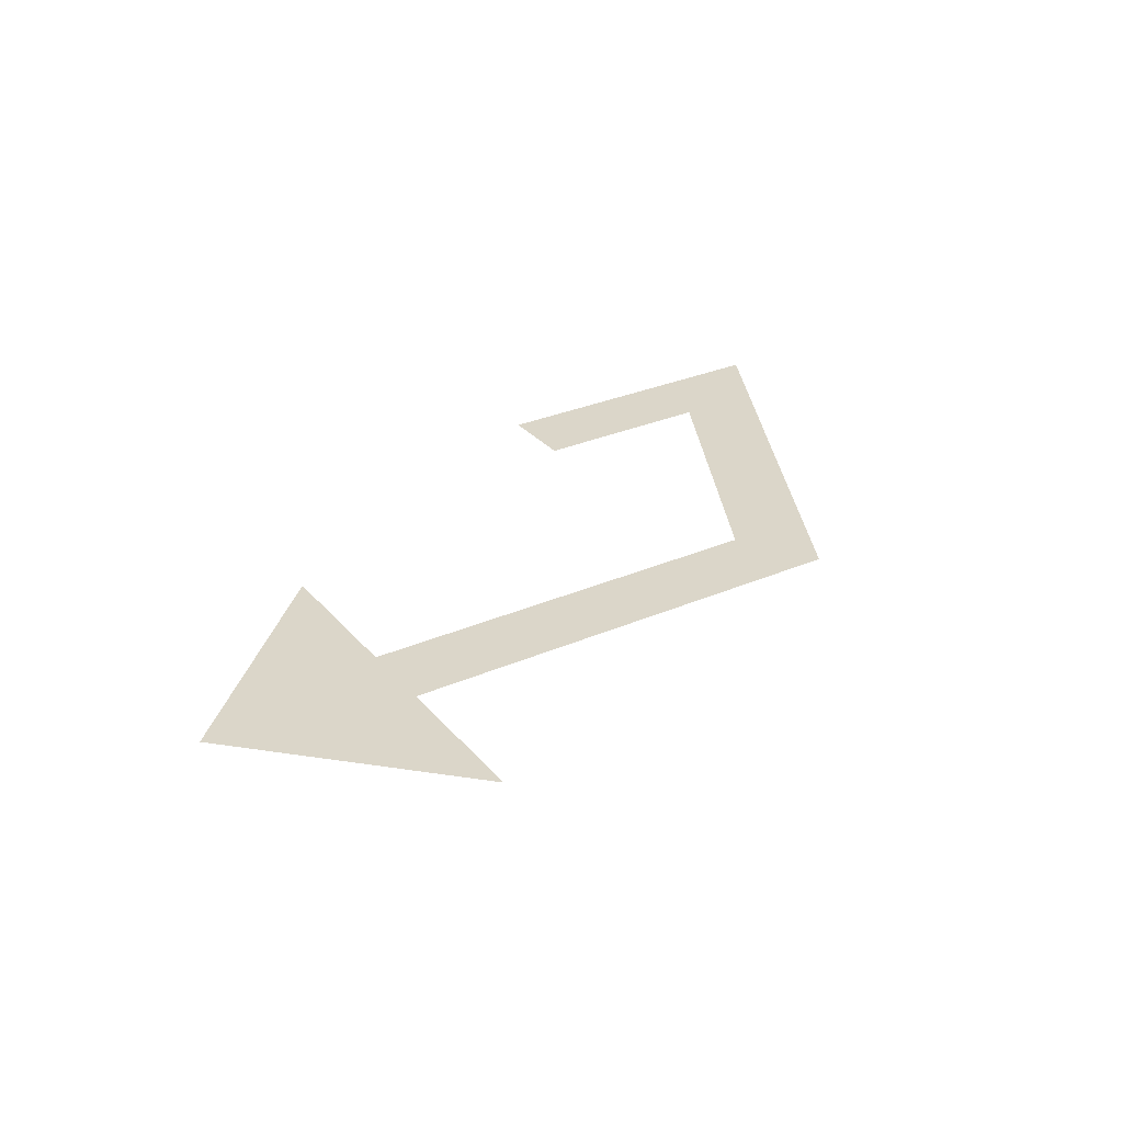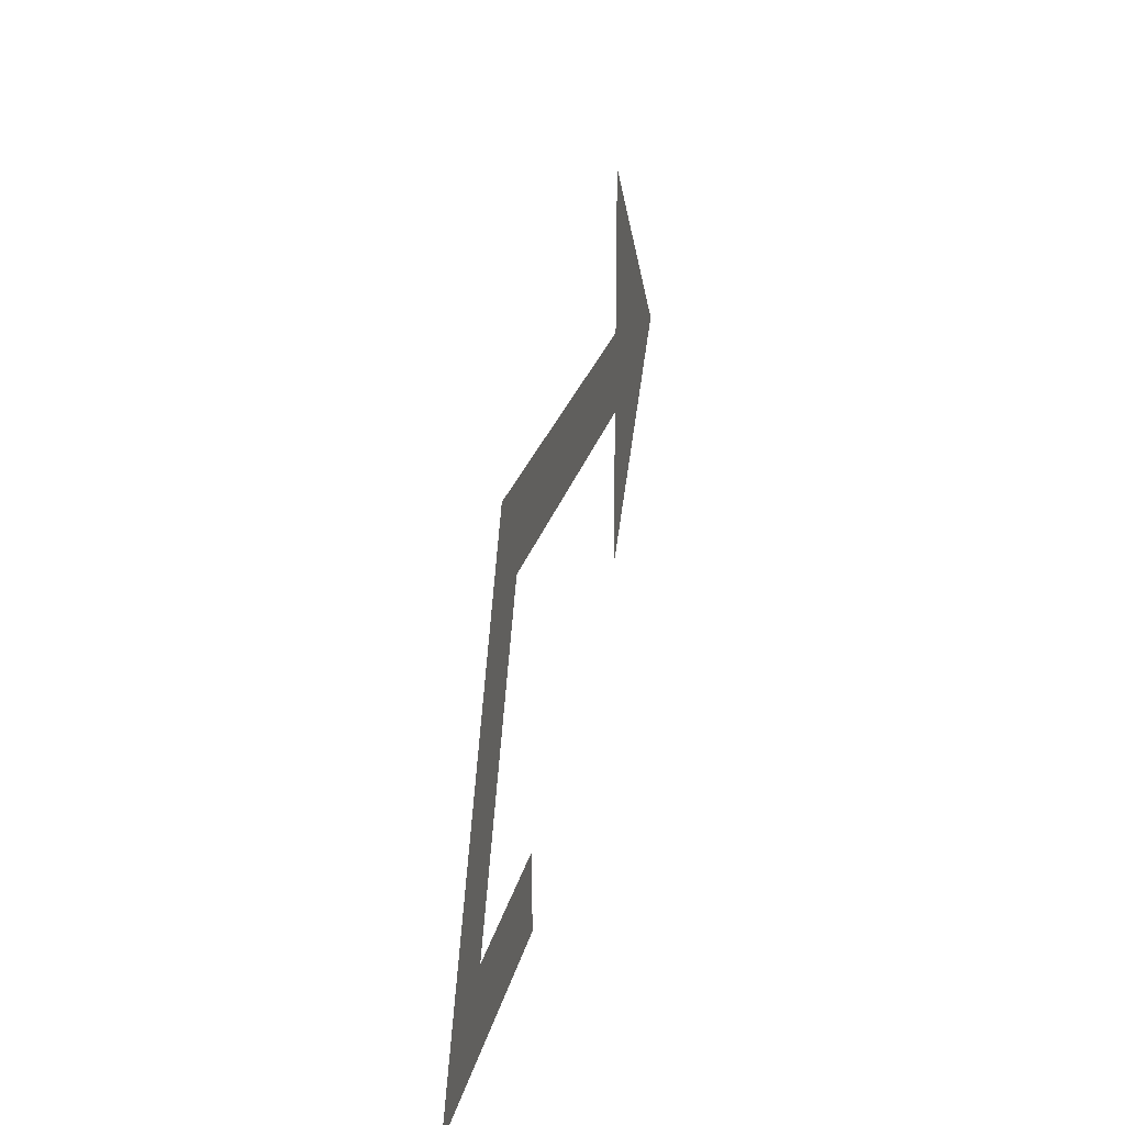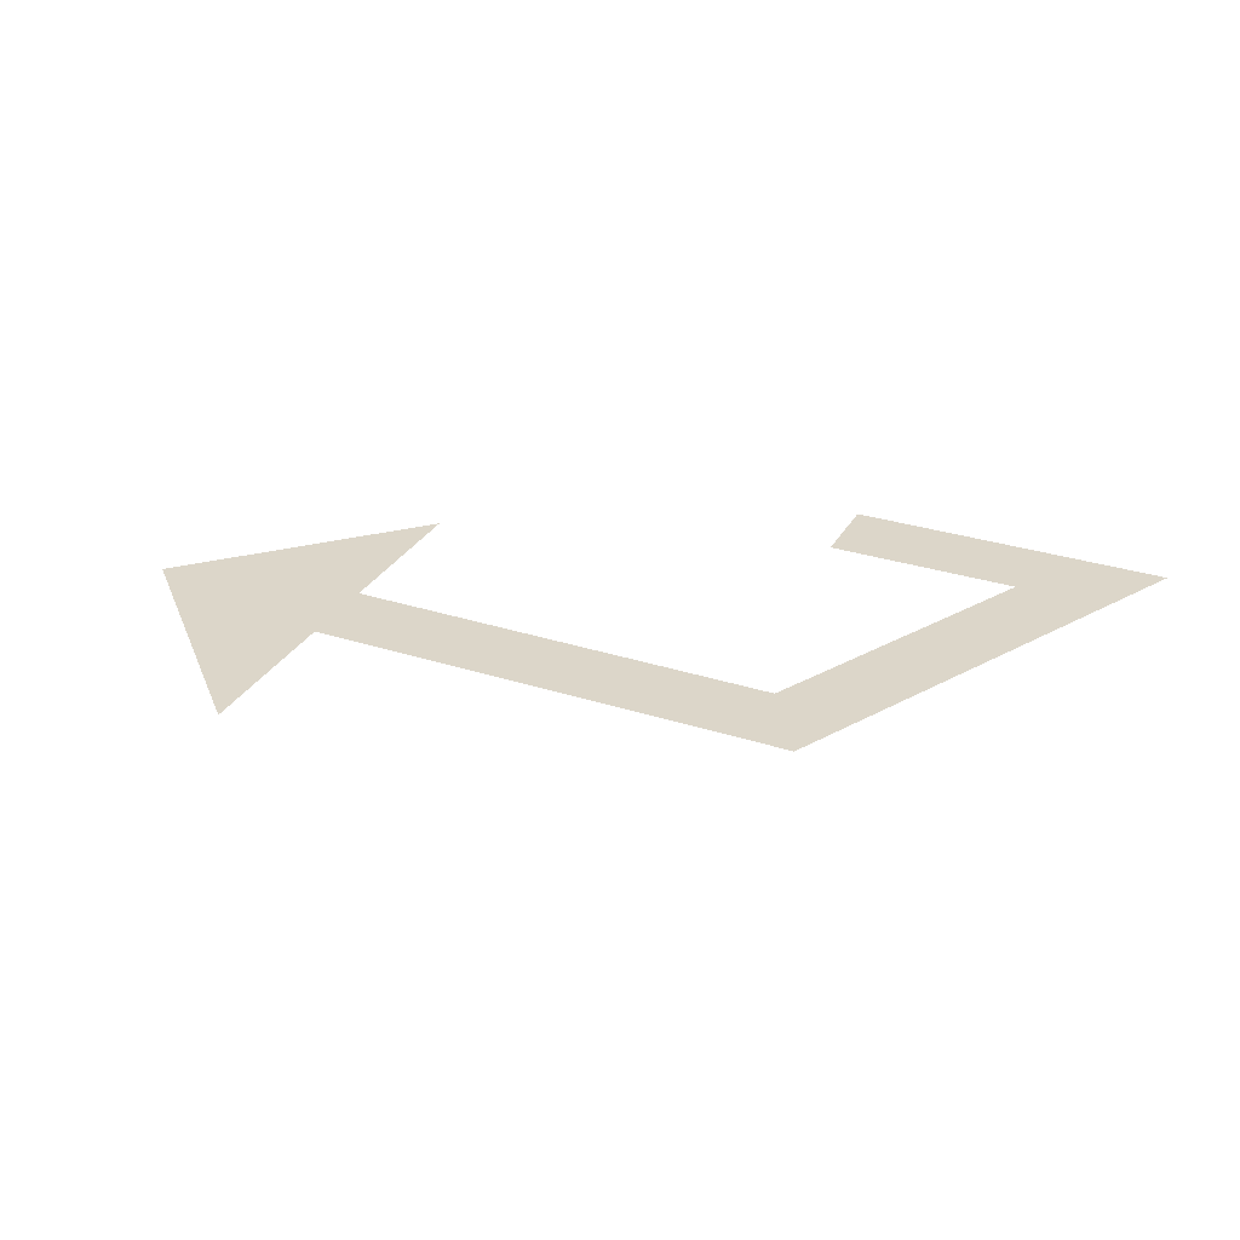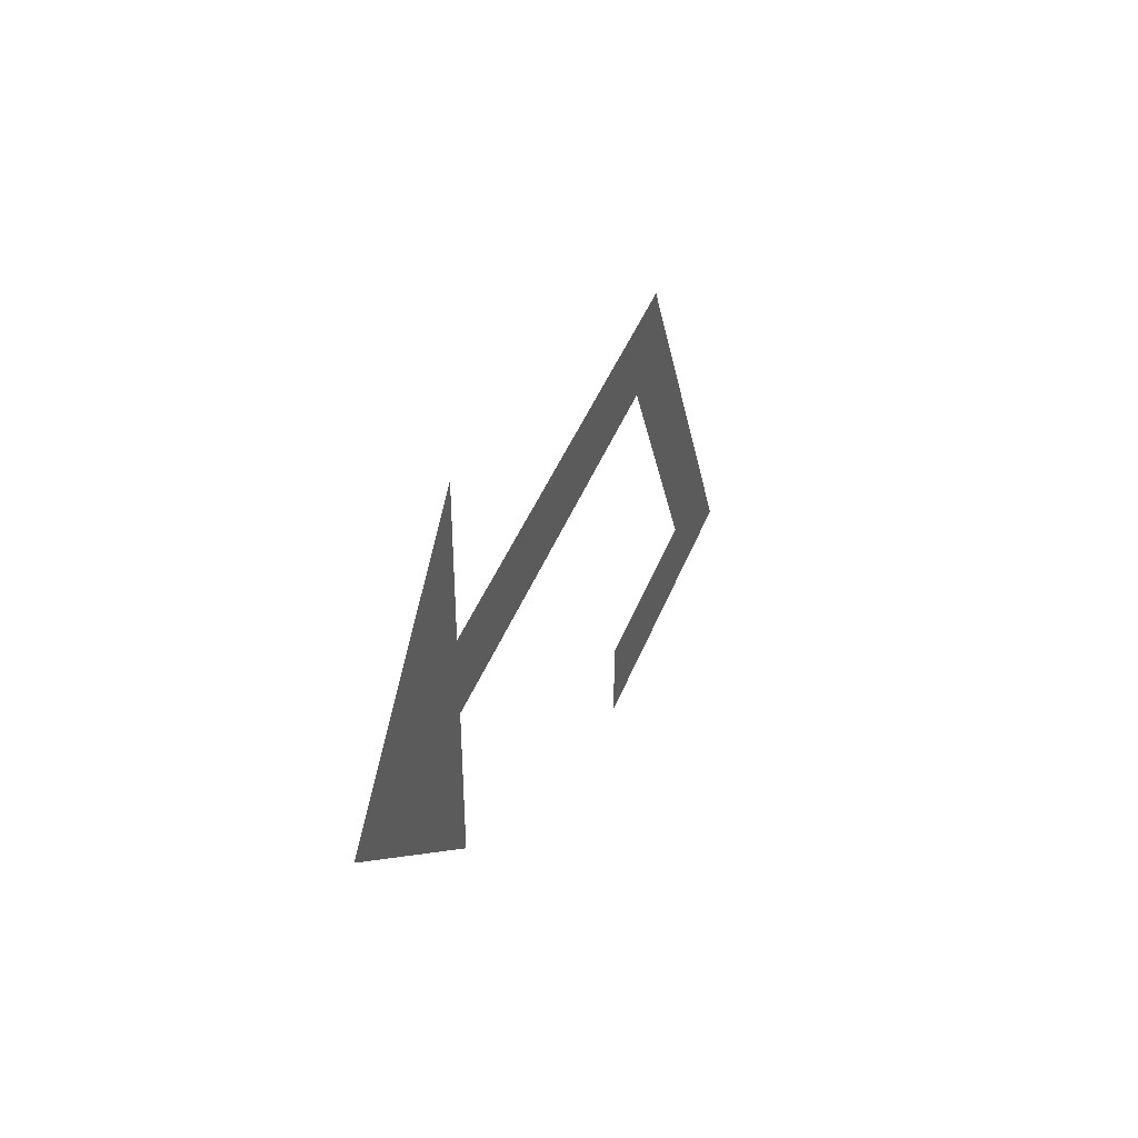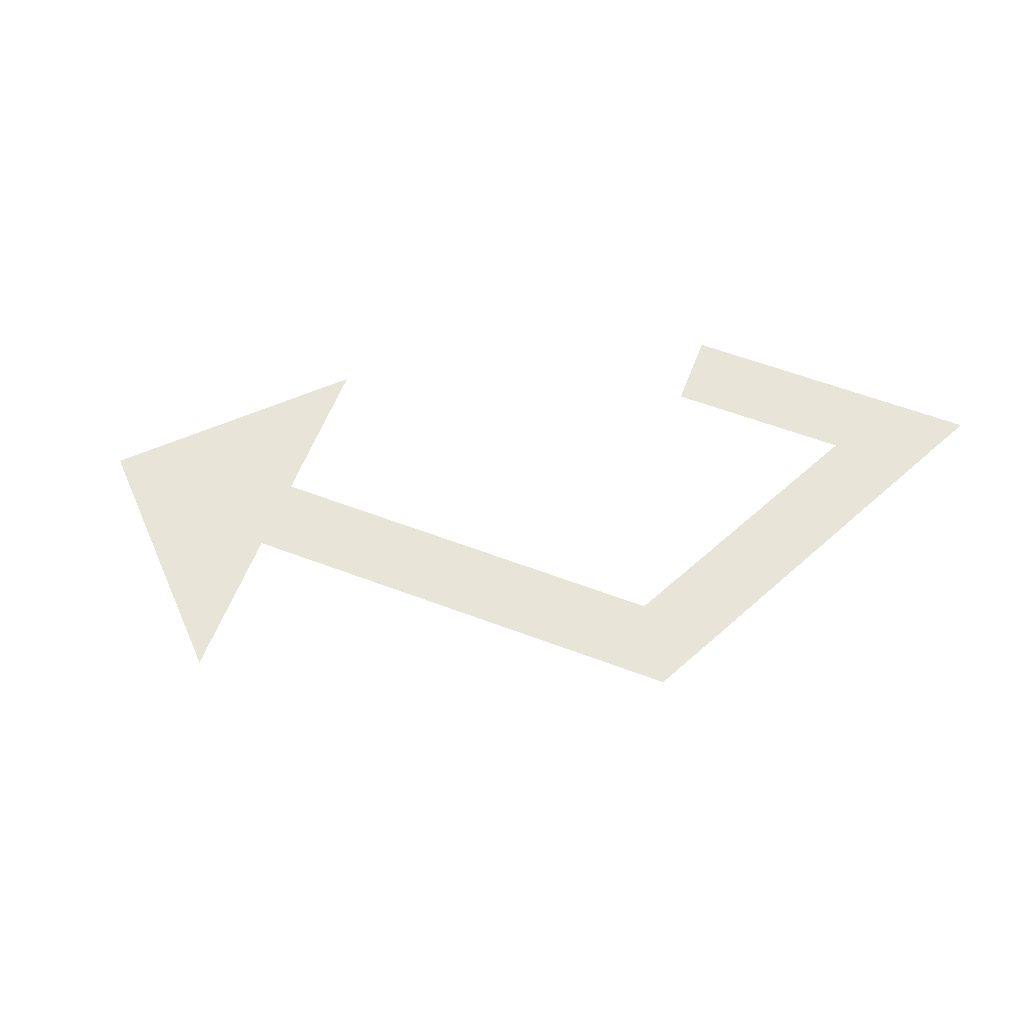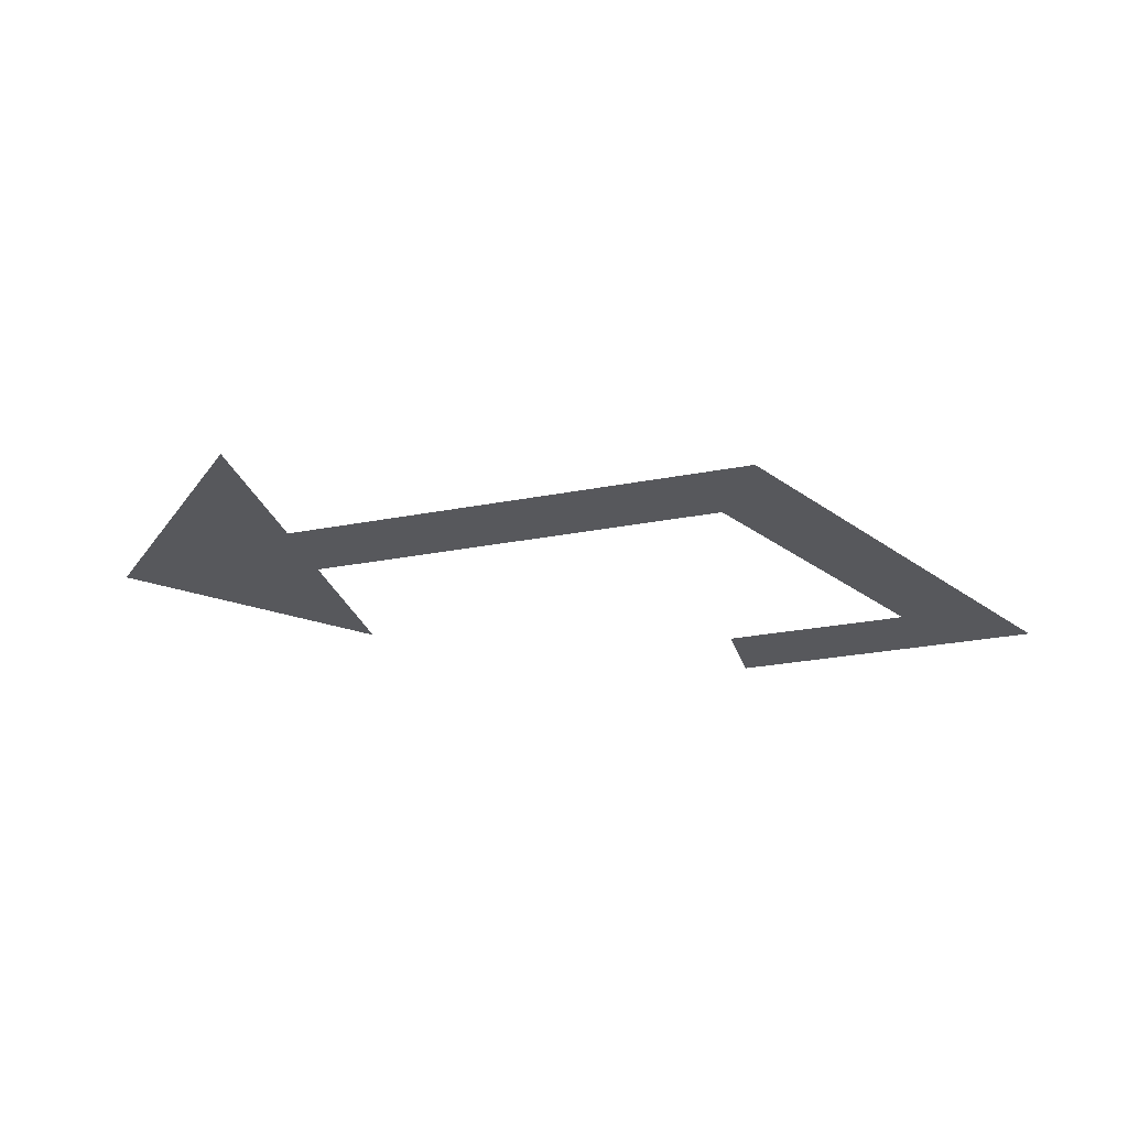
<metadata>
{"format":"obj","ext":"obj","renderer":"f3d","projection":"perspective","resolution":1024,"background":"white","views":[{"elev":30.0,"azim":-32.4,"up":"+Y"},{"elev":21.7,"azim":101.8,"up":"+Z"},{"elev":30.2,"azim":25.0,"up":"+Y"},{"elev":42.3,"azim":-70.0,"up":"+Z"},{"elev":60.0,"azim":21.1,"up":"+Y"},{"elev":-28.4,"azim":16.2,"up":"+Y"}]}
</metadata>
<code>
o instance_11/___1/ID704#ID704
v 0.1325 0.01128 0.03349
v 0.1268 0.01128 0.03491
v 0.1268 0.01128 0.03349
v 0.1302 0.01128 0.03491
v 0.1277 0.01128 0.03988
v 0.1201 0.01128 0.04129
v 0.1201 0.01128 0.03988
v 0.1286 0.01128 0.04129
v 0.1201 0.01128 0.03704
v 0.1201 0.01128 0.04413
v 0.1165 0.01128 0.04059
v 0.1201 0.01128 0.04129
v 0.1201 0.01128 0.03988
v 0.1201 0.01128 0.04413
v 0.1201 0.01128 0.03704
v 0.1165 0.01128 0.04059
v 0.1325 0.01128 0.03349
v 0.1302 0.01128 0.03491
v 0.1286 0.01128 0.04129
v 0.1277 0.01128 0.03988
v 0.1268 0.01128 0.03491
v 0.1268 0.01128 0.03349
f 1 2 3
f 2 1 4
f 5 6 7
f 6 5 8
f 8 5 4
f 8 4 1
f 9 10 11
f 10 9 7
f 10 7 6
f 12 13 14
f 13 15 14
f 16 14 15
f 17 18 19
f 18 20 19
f 19 20 12
f 13 12 20
f 18 17 21
f 22 21 17

</code>
